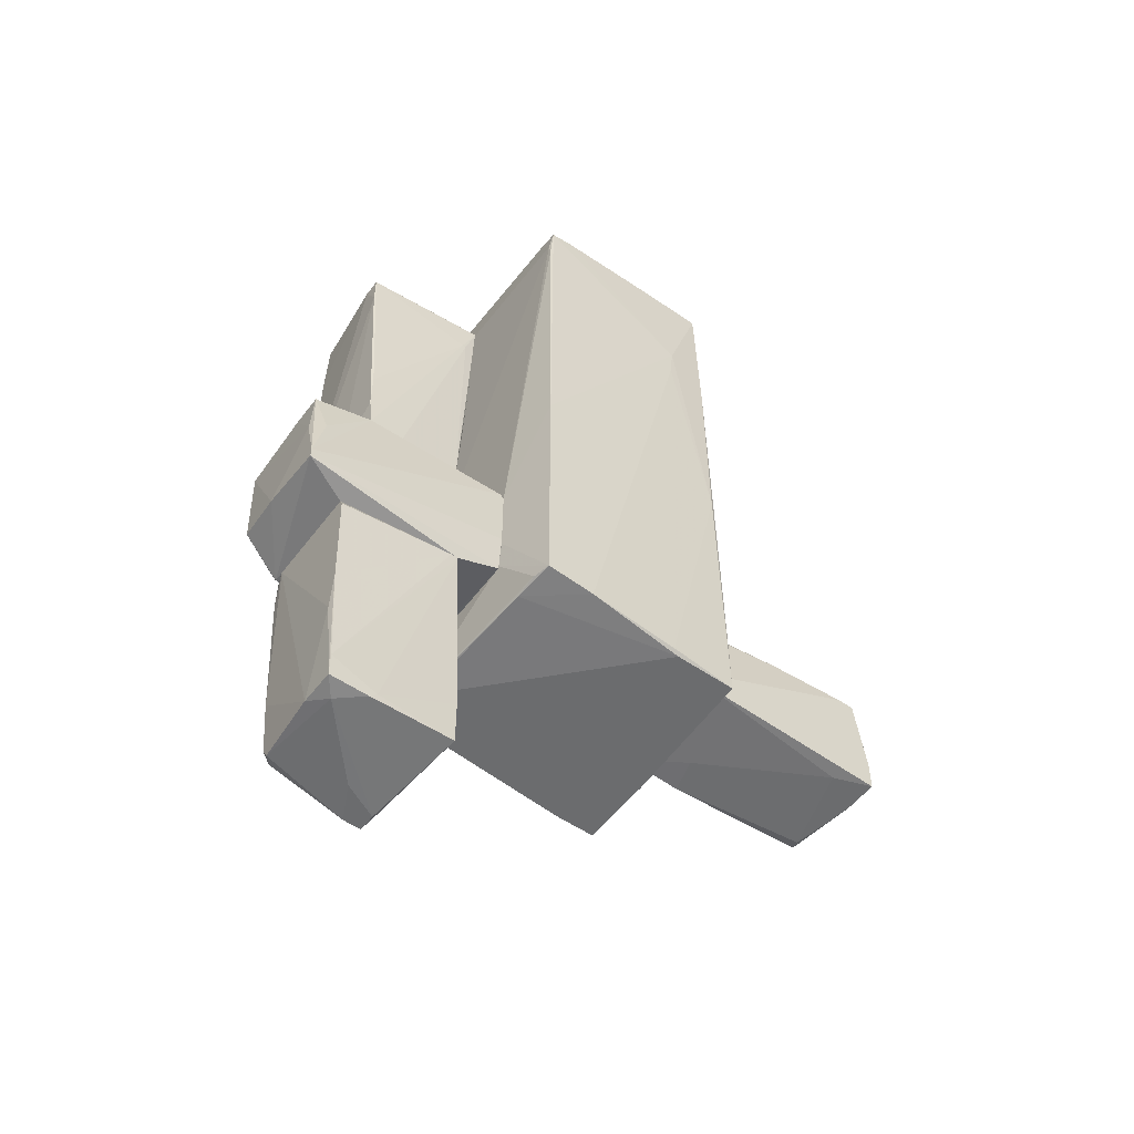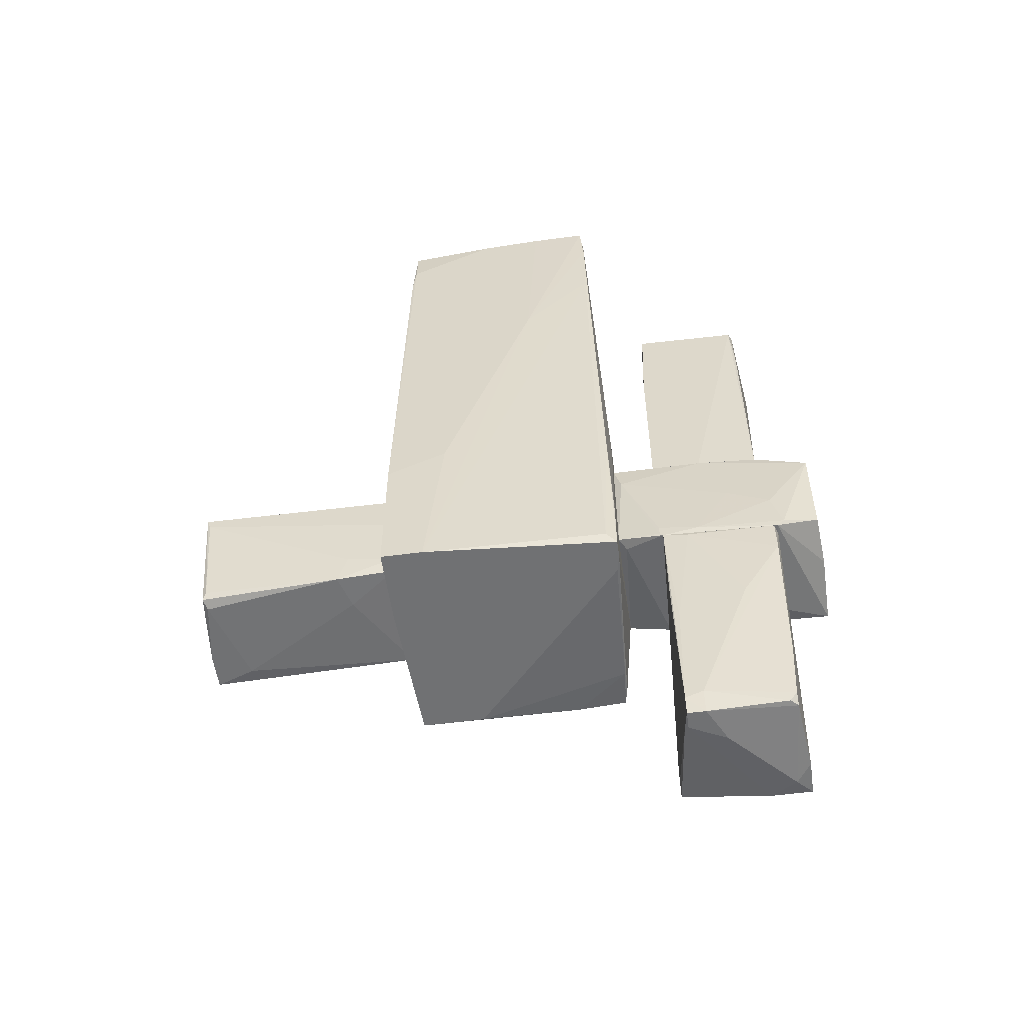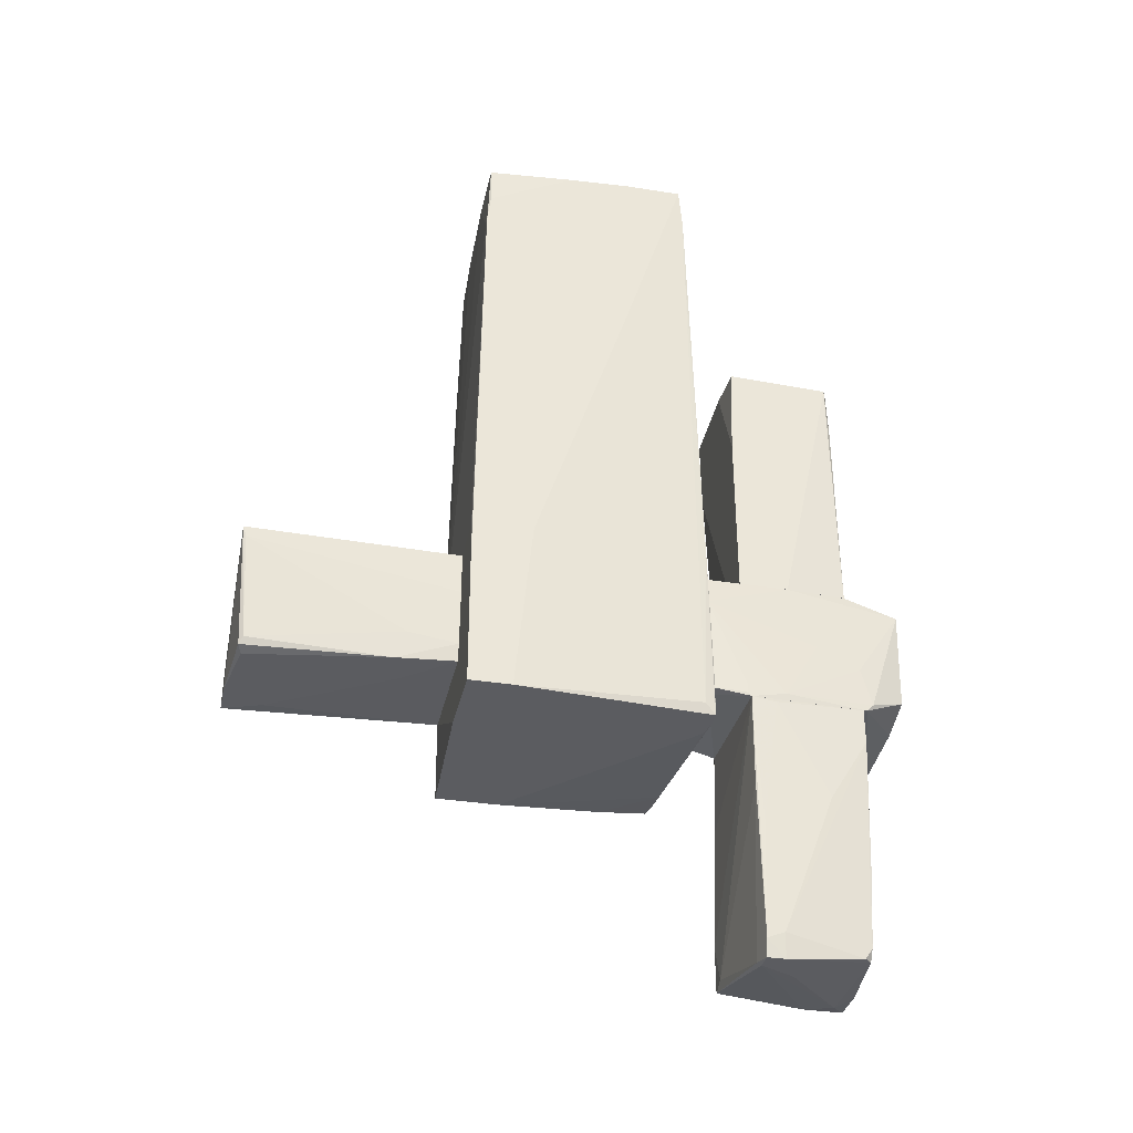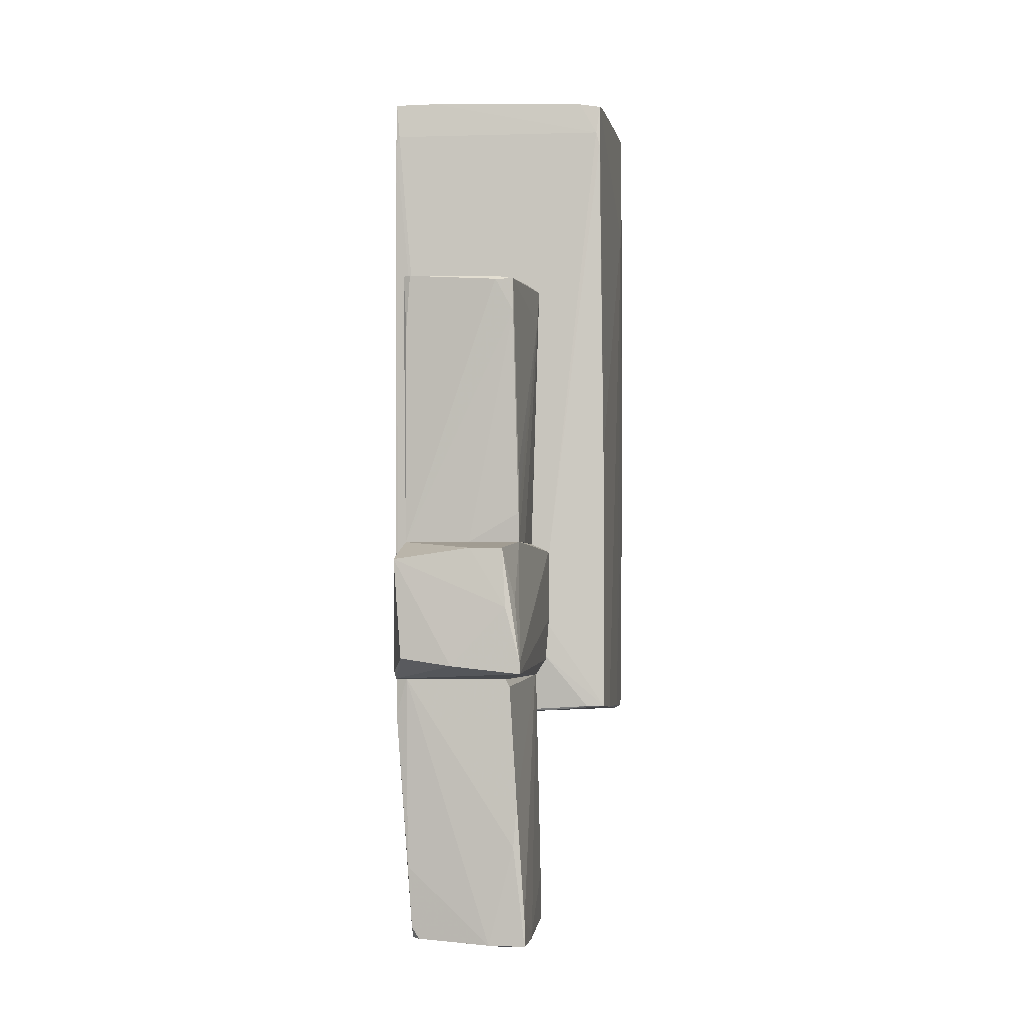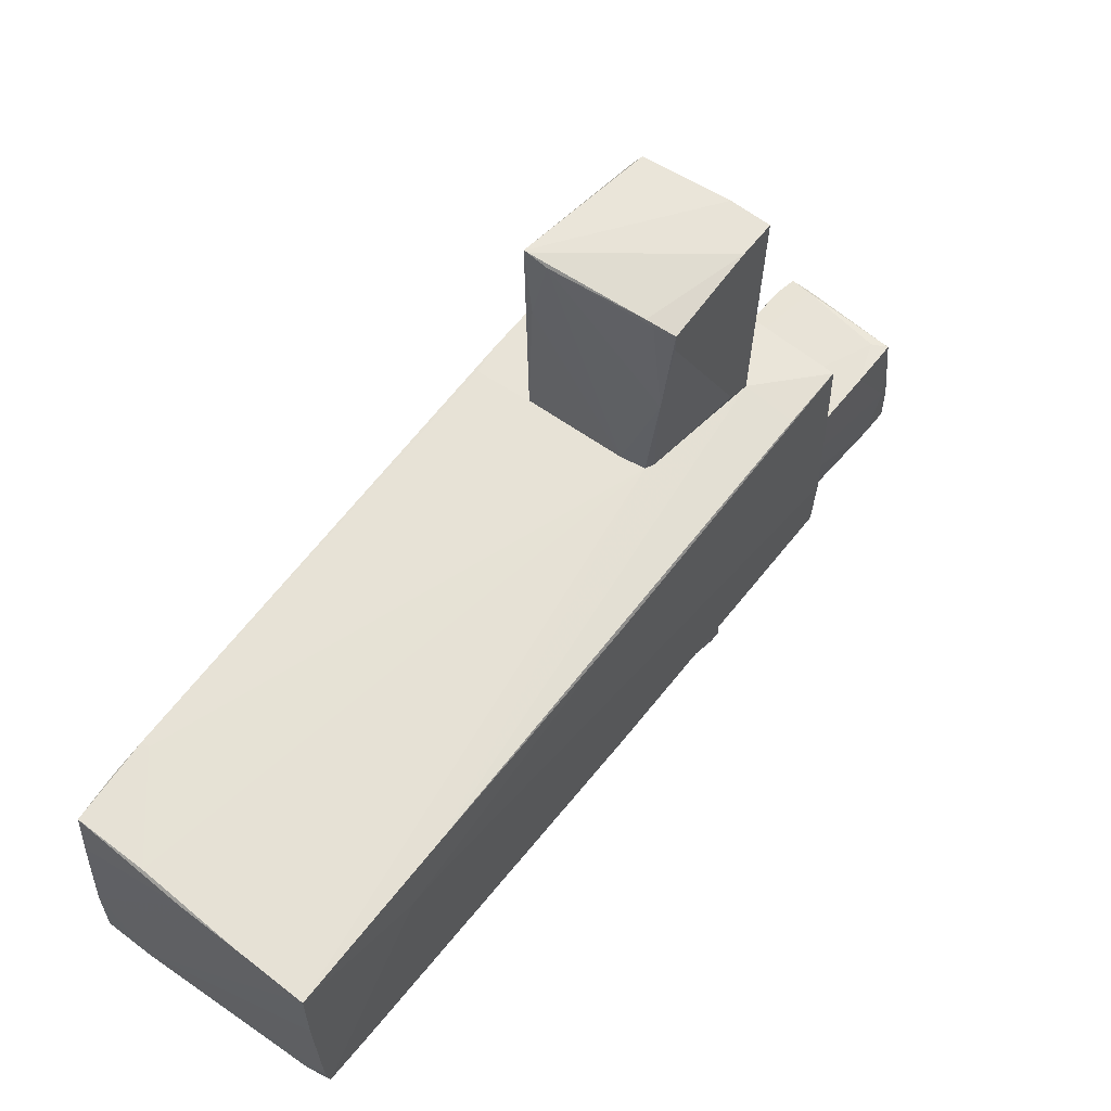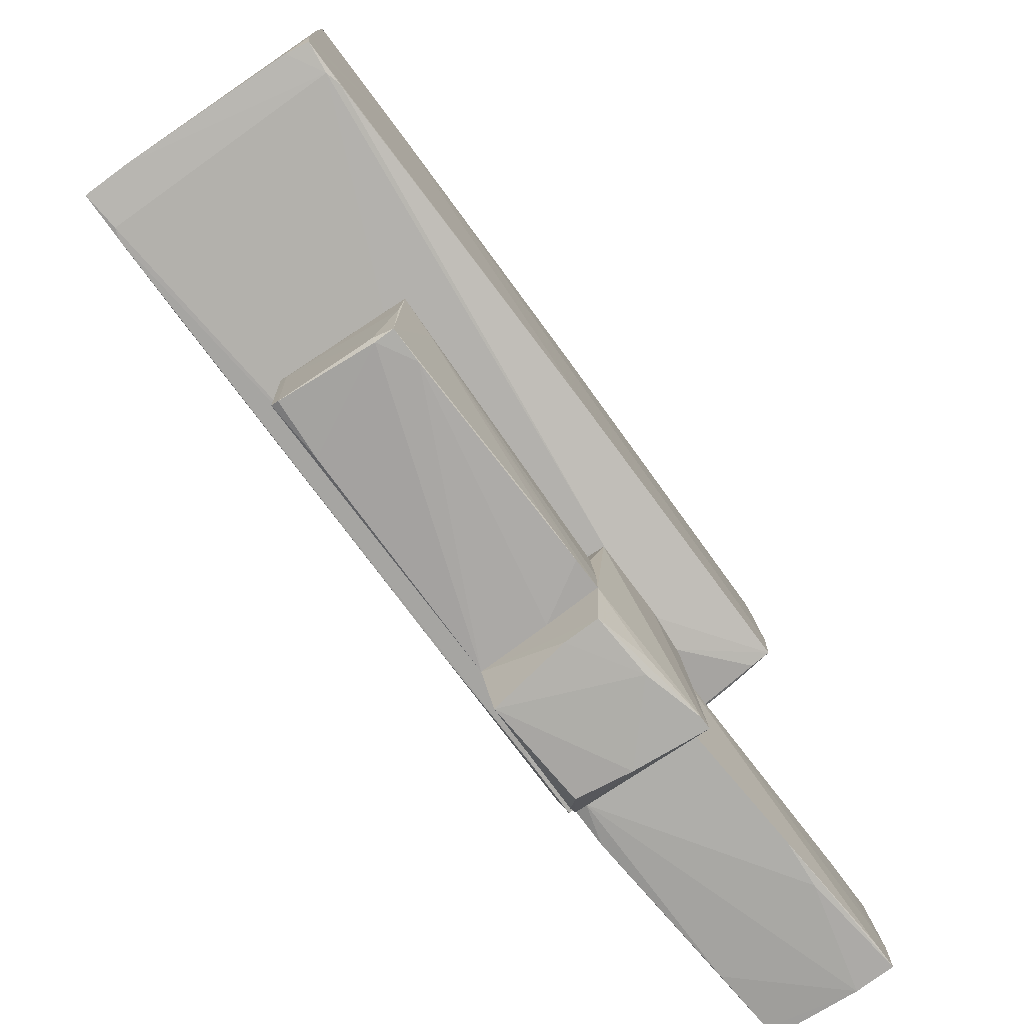
<metadata>
{"format":"obj","ext":"obj","renderer":"f3d","projection":"perspective","resolution":1024,"background":"white","views":[{"elev":-53.6,"azim":-126.4,"up":"+Y"},{"elev":-55.1,"azim":98.0,"up":"+Y"},{"elev":-34.9,"azim":78.0,"up":"+Y"},{"elev":-2.4,"azim":-170.3,"up":"+Y"},{"elev":61.9,"azim":-142.0,"up":"+Z"},{"elev":-77.6,"azim":-143.5,"up":"+Z"}]}
</metadata>
<code>
o convex_0
v 0.561 1.866 -1.069
v -0.545 1.475 -1.167
v -0.545 1.475 -1.134
v 0.561 -0.6059 -1.492
v -0.3172 1.768 -2.142
v -0.4798 -0.6061 -1.102
v -0.5123 -0.6061 -2.012
v 0.561 1.833 -2.012
v 0.5284 -0.6059 -2.045
v 0.561 -0.6059 -1.036
v -0.545 1.801 -1.037
v -0.4798 1.768 -2.142
v 0.2031 1.833 -1.037
v 0.4959 1.833 -2.045
v -0.5123 -0.3458 -2.045
v -0.5123 1.053 -1.037
v -0.3172 1.801 -2.11
v -0.4798 1.475 -2.142
v 0.2681 -0.6061 -1.037
v -0.5123 -0.6061 -1.687
v -0.05695 -0.6061 -2.045
v 0.561 0.9874 -1.036
v -0.4798 -0.05301 -1.069
v -0.5123 0.04475 -2.045
v 0.4959 1.866 -1.134
v 0.5284 1.345 -2.045
v -0.5123 1.801 -1.492
f 25 17 27
f 3 2 7
f 1 4 8
f 8 4 9
f 4 1 10
f 2 3 11
f 3 6 11
f 2 11 12
f 1 11 13
f 7 2 15
f 11 6 16
f 10 11 16
f 5 12 17
f 14 5 17
f 5 9 18
f 12 5 18
f 15 12 18
f 6 7 19
f 9 4 19
f 4 10 19
f 10 16 19
f 6 3 20
f 7 6 20
f 3 7 20
f 7 15 21
f 18 9 21
f 15 18 21
f 19 7 21
f 9 19 21
f 10 1 22
f 11 10 22
f 1 13 22
f 13 11 22
f 16 6 23
f 6 19 23
f 19 16 23
f 2 12 24
f 15 2 24
f 12 15 24
f 1 8 25
f 11 1 25
f 8 14 25
f 14 17 25
f 8 9 26
f 9 5 26
f 14 8 26
f 5 14 26
f 12 11 27
f 17 12 27
f 11 25 27
o convex_1
v -0.5774 -1.386 -0.646
v 1.016 -0.6384 1.533
v 0.9837 -0.6384 1.533
v 0.9837 3.818 -0.483
v -1.065 3.785 1.37
v -1.033 -2.265 1.468
v 0.9186 -2.265 -0.646
v -1.065 3.719 -0.4833
v 0.9512 3.752 1.436
v -1.098 -2.167 -0.5159
v 1.049 -2.265 1.533
v -0.4473 -0.7354 1.533
v 0.5933 -0.2805 -0.646
v -1.098 2.711 1.013
v 0.9837 3.069 1.468
v 1.049 -0.6384 0.9802
v -1.033 3.459 -0.5157
v 0.9512 -2.167 -0.5483
v 0.9837 3.394 -0.5159
v -1.098 -2.2 -0.06023
v -0.4797 3.785 1.403
v -1.098 0.3047 -0.5159
v -0.61 -1.744 1.533
v -0.5774 -0.7033 -0.646
v 0.9837 3.818 0.03726
v -1.065 3.752 -0.2556
v -1.065 0.4024 1.403
v -1.033 -2.265 0.8827
v 1.049 -2.265 1.143
v 0.5933 3.818 -0.483
v 1.049 -0.8986 1.533
v 1.016 1.898 0.135
v -0.5448 -1.679 -0.646
v 0.3657 3.752 1.436
v 0.9837 3.362 1.436
v -0.7075 -2.2 -0.5483
v -1.065 2.354 1.403
v -1.065 3.785 0.785
v 0.9512 3.492 -0.5159
v 0.5933 -2.265 -0.6132
v 0.3331 -2.265 1.533
v 0.9512 -0.5735 -0.6132
v 0.9512 3.785 0.98
v 0.9837 2.646 -0.5159
v -1.065 -2.232 0.8176
v 0.9837 3.785 0.6224
v -1.065 3.329 -0.5157
v 0.007846 3.785 1.403
v -1.033 -1.744 1.468
v -0.9351 -2.167 -0.5483
v 0.756 -2.265 -0.646
v -0.8701 3.752 -0.4833
v -1.098 2.386 0.9802
v 0.9186 3.069 1.468
v 0.9186 -1.777 -0.646
f 46 69 82
f 29 30 38
f 33 34 38
f 38 30 39
f 34 28 40
f 41 37 47
f 32 39 48
f 28 37 49
f 41 35 49
f 37 41 49
f 38 39 50
f 40 28 51
f 44 40 51
f 28 49 51
f 32 48 52
f 35 41 53
f 34 33 55
f 33 47 55
f 38 34 56
f 43 38 56
f 34 45 56
f 52 31 57
f 32 52 57
f 29 38 58
f 42 29 58
f 38 43 58
f 46 31 59
f 31 52 59
f 43 56 59
f 58 43 59
f 28 34 60
f 37 28 60
f 36 48 61
f 48 39 61
f 36 42 62
f 42 58 62
f 47 37 63
f 55 47 63
f 39 32 64
f 32 41 64
f 50 39 64
f 54 33 64
f 41 54 64
f 41 32 65
f 53 41 65
f 32 57 65
f 57 53 65
f 40 44 66
f 46 40 66
f 31 46 66
f 57 31 66
f 44 57 66
f 34 55 67
f 55 63 67
f 33 38 68
f 50 33 68
f 38 50 68
f 45 34 69
f 56 45 71
f 46 59 71
f 59 56 71
f 45 69 71
f 69 46 71
f 47 33 72
f 33 54 72
f 59 52 73
f 58 59 73
f 36 62 73
f 62 58 73
f 70 36 73
f 52 70 73
f 35 44 74
f 49 35 74
f 44 51 74
f 51 49 74
f 48 36 75
f 52 48 75
f 36 70 75
f 70 52 75
f 33 50 76
f 64 33 76
f 50 64 76
f 37 60 77
f 63 37 77
f 63 77 78
f 60 34 78
f 34 67 78
f 67 63 78
f 77 60 78
f 44 35 79
f 35 53 79
f 57 44 79
f 53 57 79
f 41 47 80
f 54 41 80
f 47 72 80
f 72 54 80
f 30 29 81
f 39 30 81
f 29 42 81
f 42 36 81
f 36 61 81
f 61 39 81
f 34 40 82
f 40 46 82
f 69 34 82
o convex_2
v -0.61 -1.549 1.631
v 0.561 -0.6388 3.485
v 0.5284 -0.6388 3.485
v -0.2846 -1.81 3.485
v 0.4959 -1.745 1.534
v -0.4472 -0.7364 1.534
v -0.61 -0.769 3.387
v 0.561 -0.6712 1.534
v 0.4308 -1.777 3.42
v -0.61 -1.81 3.485
v -0.61 -1.744 1.534
v 0.4959 -1.777 2.087
v -0.5448 -0.7364 2.477
v 0.561 -1.062 1.534
v -0.252 -0.7039 1.534
v 0.3658 -0.6388 3.452
v 0.4633 -1.712 3.387
v -0.61 -1.517 3.485
v 0.5284 -1.517 1.989
v 0.3332 -1.81 3.387
v -0.4798 -1.81 3.127
v 0.561 -0.7363 3.452
v -0.4798 -0.8014 1.534
v 0.4959 -0.6388 2.802
v 0.1705 -1.777 1.989
v -0.3821 -0.7364 3.42
v -0.61 -0.769 3.224
v -0.4472 -0.7364 3.387
v 0.5284 -1.582 1.534
f 96 101 111
f 84 85 86
f 87 88 90
f 84 86 91
f 86 85 92
f 89 83 92
f 88 87 93
f 92 83 93
f 90 84 96
f 87 90 96
f 90 88 97
f 88 95 97
f 97 95 98
f 85 84 98
f 84 91 99
f 91 94 99
f 92 85 100
f 89 92 100
f 99 94 101
f 91 86 102
f 86 92 102
f 94 91 102
f 94 102 103
f 92 93 103
f 102 92 103
f 96 84 104
f 84 99 104
f 101 96 104
f 99 101 104
f 88 93 105
f 93 83 105
f 95 88 105
f 83 95 105
f 84 90 106
f 90 97 106
f 97 98 106
f 98 84 106
f 93 87 107
f 87 94 107
f 94 103 107
f 103 93 107
f 85 98 108
f 100 85 108
f 89 100 108
f 83 89 109
f 95 83 109
f 89 95 109
f 95 89 110
f 98 95 110
f 89 108 110
f 108 98 110
f 94 87 111
f 87 96 111
f 101 94 111
o convex_3
v 0.5935 -3.046 -1.134
v -0.5773 -4.216 -2.11
v -0.5773 -4.216 -1.752
v -0.5124 -1.842 -1.102
v 0.5935 -1.842 -2.11
v 0.5284 -4.282 -1.102
v -0.4472 -1.908 -2.142
v 0.4633 -4.086 -2.045
v -0.5449 -4.152 -0.9713
v 0.6259 -1.842 -1.069
v -0.5124 -1.842 -1.036
v 0.4958 -1.842 -2.142
v 0.5609 -4.054 -1.264
v -0.2522 -4.216 -2.11
v -0.4147 -1.842 -2.142
v -0.5124 -2.948 -2.142
v 0.5935 -2.168 -2.11
v 0.4633 -4.184 -1.98
v -0.4147 -4.086 -0.9713
v -0.5449 -3.729 -0.9713
v 0.2031 -4.282 -1.427
v 0.5935 -2.688 -1.069
v -0.5773 -3.989 -2.11
v 0.4958 -3.534 -2.077
v -0.4799 -3.338 -2.142
v 0.5935 -2.753 -1.752
v -0.4799 -2.623 -1.004
v 0.3658 -4.282 -1.102
v -0.4147 -4.249 -1.98
v 0.6259 -1.875 -1.297
v 0.3332 -4.249 -1.069
v 0.5284 -4.282 -1.264
v 0.5609 -4.119 -1.102
v -0.5773 -4.152 -1.687
v 0.3983 -4.184 -2.045
f 143 140 146
f 116 115 121
f 121 115 122
f 115 116 123
f 118 115 126
f 115 123 126
f 115 118 127
f 118 126 127
f 123 116 128
f 124 119 128
f 119 124 129
f 120 130 131
f 130 121 131
f 121 130 133
f 113 114 134
f 122 115 134
f 127 113 134
f 115 127 134
f 119 125 135
f 125 123 135
f 123 128 135
f 128 119 135
f 125 113 136
f 123 125 136
f 126 123 136
f 127 126 136
f 113 127 136
f 112 124 137
f 124 128 137
f 121 122 138
f 131 121 138
f 122 131 138
f 120 114 139
f 117 120 139
f 132 117 139
f 132 139 140
f 114 113 140
f 113 125 140
f 139 114 140
f 121 112 141
f 116 121 141
f 128 116 141
f 112 137 141
f 137 128 141
f 120 117 142
f 130 120 142
f 133 130 142
f 129 124 143
f 117 132 143
f 132 140 143
f 112 121 144
f 124 112 144
f 121 133 144
f 142 117 144
f 133 142 144
f 117 143 144
f 143 124 144
f 114 120 145
f 120 131 145
f 131 122 145
f 134 114 145
f 122 134 145
f 125 119 146
f 119 129 146
f 140 125 146
f 129 143 146
o convex_4
v -0.5449 -1.127 -2.435
v 0.6259 -1.712 -1.037
v 0.6259 -1.81 -1.037
v -0.5773 -0.7039 -0.646
v 0.5284 -0.6062 -2.044
v -0.6099 -1.777 -2.565
v -0.5449 -1.712 -0.646
v 0.5609 -0.6062 -0.646
v 0.4633 -1.647 -2.532
v -0.4473 -0.6713 -2.532
v 0.5284 -0.7689 -2.532
v 0.5609 -1.744 -0.646
v 0.5935 -1.842 -2.142
v -0.5122 -1.842 -1.037
v -0.5122 -0.6062 -2.012
v -0.4798 -0.6062 -1.102
v -0.4147 -1.842 -2.142
v 0.5935 -1.224 -1.719
v 0.6259 -1.842 -1.069
v -0.5773 -1.322 -0.646
v 0.5935 -0.8664 -0.7114
v 0.008017 -1.712 -2.565
v -0.4798 -1.192 -2.565
v -0.5773 -0.6713 -0.6787
v 0.5609 -0.6062 -1.492
v -0.6099 -1.679 -2.565
v 0.5935 -1.419 -2.11
v -0.1545 -0.6713 -2.532
v 0.4633 -1.777 -0.7114
v 0.5935 -1.777 -2.207
v 0.6259 -1.777 -1.394
f 159 176 177
f 150 153 154
f 154 153 158
f 153 152 160
f 154 151 161
f 156 147 161
f 151 156 161
f 154 161 162
f 152 159 163
f 160 152 163
f 159 160 163
f 148 149 165
f 149 158 165
f 160 159 165
f 150 152 166
f 153 150 166
f 152 153 166
f 149 148 167
f 158 149 167
f 154 158 167
f 157 155 168
f 159 152 168
f 155 159 168
f 168 152 169
f 157 168 169
f 150 154 170
f 154 162 170
f 162 161 170
f 151 154 171
f 157 151 171
f 154 167 171
f 167 164 171
f 152 150 172
f 147 156 172
f 161 147 172
f 169 152 172
f 156 169 172
f 150 170 172
f 170 161 172
f 157 171 173
f 171 164 173
f 156 151 174
f 151 157 174
f 169 156 174
f 157 169 174
f 158 153 175
f 153 160 175
f 165 158 175
f 160 165 175
f 155 157 176
f 159 155 176
f 157 173 176
f 176 173 177
f 148 165 177
f 165 159 177
f 167 148 177
f 164 167 177
f 173 164 177

</code>
